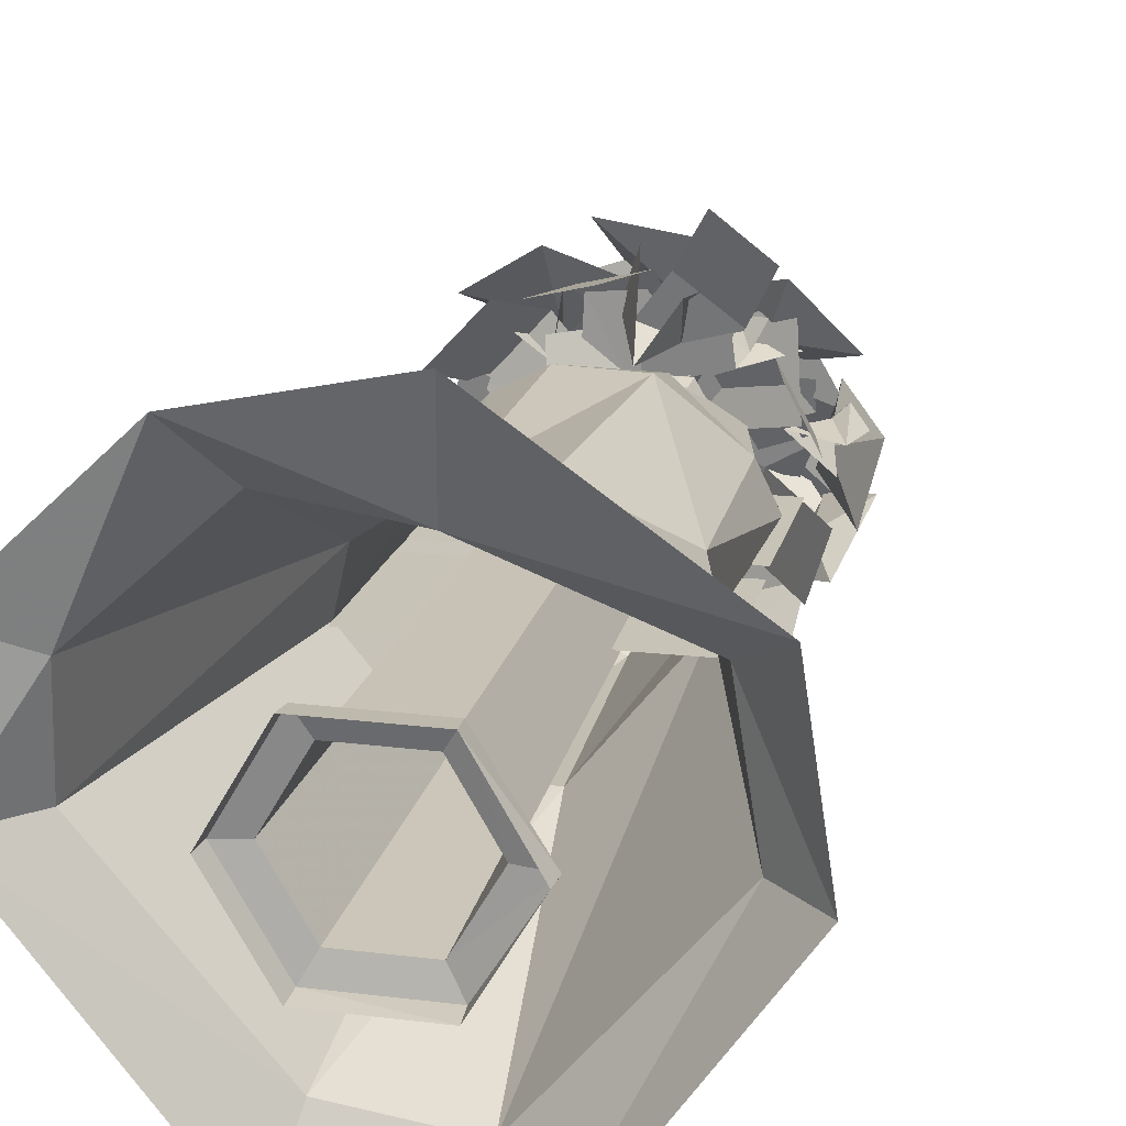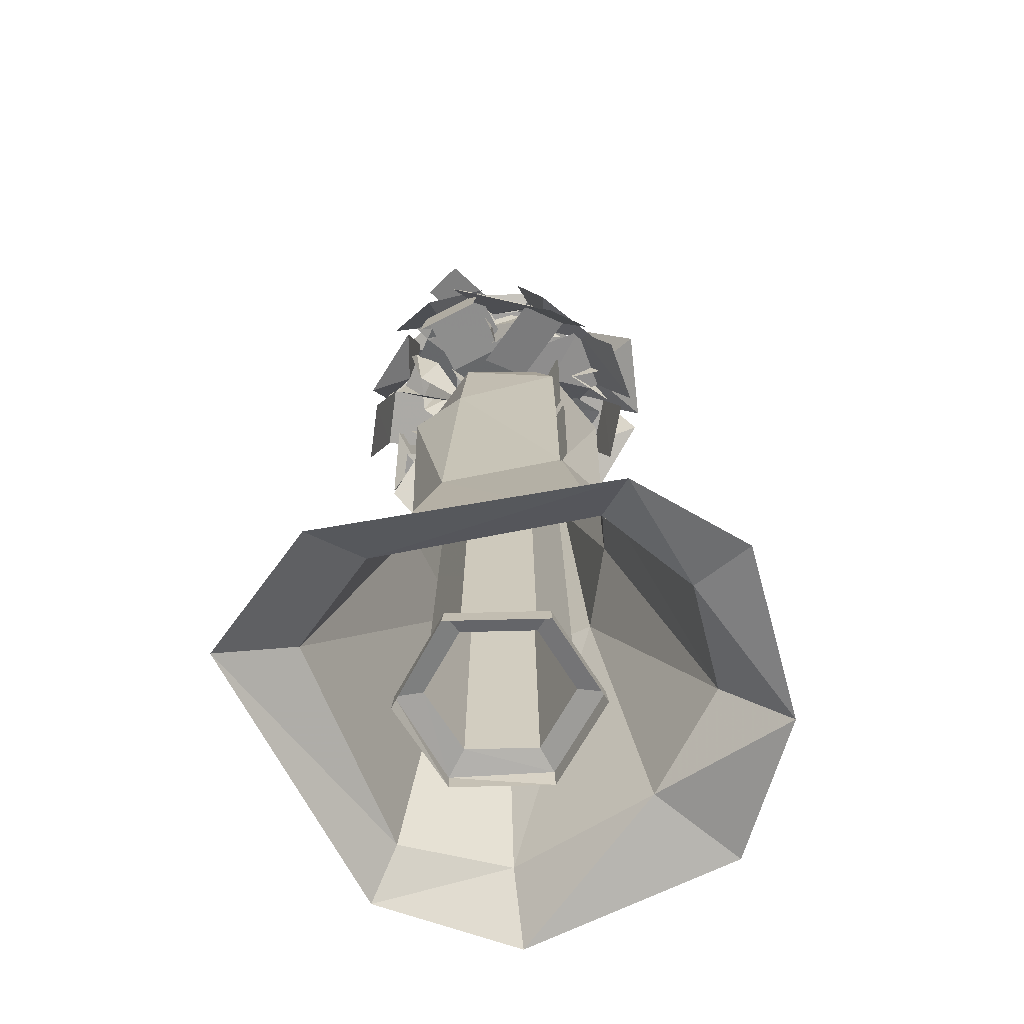
<metadata>
{"format":"obj","ext":"obj","renderer":"f3d","projection":"perspective","resolution":1024,"background":"white","views":[{"elev":20.0,"azim":-167.0,"up":"+Y"},{"elev":-66.3,"azim":61.5,"up":"+Z"}]}
</metadata>
<code>
g huisuo_dongxue_209_hua
v -1.465 -12.55 69.49
v -2.939 -8.996 82.64
v -9.094 -0.07211 82.64
v -13.72 0.1857 69.49
v 4.798 11.33 69.49
v 3.341 7.161 82.64
v 5.782 4.619 82.64
v 9.761 8.658 69.49
v 12.42 6.545 39.28
v 5.551 10.95 41.28
v -8.983 -29.35 1.432
v -6.338 -20.94 6.208
v -23.24 -0.6733 6.107
v -28.55 -0.8462 1.432
v -25.87 16.65 1.432
v -20.7 12.61 7.757
v -3.437 20.53 4.777
v -4.319 31.62 1.432
v 13.19 27.75 1.432
v 9.643 21.13 7.981
v 20.81 10.98 3.111
v 28.1 13.37 1.432
v 28.56 -1.228 1.432
v 22.14 -0.4501 5.902
v 6.173 -19.34 6.208
v 7.947 -27.07 1.432
v -2.939 -8.996 82.64
v -1.465 -12.55 69.49
v 4.893 -9.317 69.49
v 4.426 -8.196 82.28
v -3.17 -10.92 39.46
v 4.584 -10.9 39.46
v -1.928 7.202 82.64
v -3.355 11.14 69.49
v -2.755 13.47 36.96
v 8.76 -0.07677 82.64
v 13.2 0.05653 70.19
v 13.9 0.2882 39.62
v -9.094 -0.07211 82.64
v -8.488 3.151 82.64
v -11.39 4.888 69.6
v -13.15 7.642 40.14
v -12.77 0.2496 44.83
v -3.17 -10.92 39.46
v -6.338 -20.94 6.208
v -8.983 -29.35 1.432
f 1 2 3
f 3 4 1
f 5 6 7
f 7 8 5
f 8 9 10
f 10 5 8
f 11 12 13
f 13 14 11
f 15 16 17
f 17 18 15
f 19 20 21
f 21 22 19
f 23 24 25
f 25 26 23
f 27 28 29
f 29 30 27
f 28 31 32
f 32 29 28
f 33 6 5
f 5 34 33
f 34 5 10
f 10 35 34
f 7 36 37
f 37 8 7
f 8 37 38
f 38 9 8
f 39 40 41
f 41 4 39
f 4 41 42
f 42 43 4
f 33 34 41
f 41 40 33
f 30 29 37
f 37 36 30
f 4 43 44
f 44 1 4
f 34 35 42
f 42 41 34
f 29 32 38
f 38 37 29
f 45 46 26
f 26 25 45
f 19 18 17
f 17 20 19
f 23 22 21
f 21 24 23
f 16 15 14
f 14 13 16
f 9 21 20
f 20 10 9
f 31 45 25
f 25 32 31
f 20 17 35
f 35 10 20
f 24 21 9
f 9 38 24
f 16 13 43
f 43 42 16
f 43 13 12
f 12 44 43
f 35 17 16
f 16 42 35
f 32 25 24
f 24 38 32
g huisuo_dongxue_209_hua
v -6.23 8.886 87.79
v -8.939 6.758 92.5
v -12.17 8.105 88.32
v -7.372 7.759 83.23
v -7.372 7.759 83.23
v -8.192 8.622 85.24
v -5.927 8.669 92.95
v -6.088 10.06 90.85
v -9.295 10.9 87.69
v -8.675 8.399 89.71
v -8.872 4.461 96.65
v -8.872 4.461 96.65
v -2.905 11.22 94.18
v -11.17 14.94 85.36
v -17.14 8.182 87.82
v -14.53 -9.747 76.64
v -7.615 -7.972 85.14
v -9.973 -0.4199 83.07
v -16.89 -2.315 74.59
v -15.51 2.438 77.7
v -13.54 1.679 86.15
v -10.21 8.09 85.75
v -12.26 8.771 77.29
v -10.84 16.66 82.78
v -7.204 9.651 88.36
v -1.106 14.35 87.85
v -5.125 21.2 82.28
v 0.9846 7.535 82.53
v -1.808 8.104 88.33
v -2.687 12.96 84.64
v 3.85 10.6 90.4
v 0.9846 7.535 82.53
v 1.456 14.77 86.95
v 3.85 10.6 90.4
v -2.141 10.14 93.87
v -4.418 12.63 90.56
v 3.027 12.22 92.8
v 1.625 16.42 88.18
v 3.027 12.22 92.8
v -0.5945 12.43 89.5
v -5.228 17.39 86.36
v -5.228 17.39 86.36
v -6.487 9.745 97.77
v 4.851 10.45 100.9
v 6.111 18.1 89.52
v 7.874 -12.7 91.38
v 15.45 -0.9274 91.06
v -4.587 11.73 88.42
v -12.5 -0.3184 88.71
v 9.482 6.099 93.99
v 6.609 9.129 95.18
v 8.259 12.29 88.53
v 9.109 5.959 87.71
v 9.109 5.959 87.71
v 12.06 8.673 86.55
v 8.745 6.78 97.82
v 12.49 6.565 97.16
v 13.07 9.972 90.45
v 9.436 8.523 92.48
v 3.274 10.34 97.21
v 3.274 10.34 97.21
v 11.44 4.725 101.1
v 17.53 10.84 89.52
v 9.373 16.46 85.66
v 12.41 13.12 80.43
v 9.357 10 89.05
v 15.22 3.471 88.24
v 18.22 6.699 79.65
v 11.5 -1.906 94.73
v 11.57 1.038 95.99
v 12.67 2.036 90.76
v 10.03 -1.248 91.1
v 10.03 -1.248 91.1
v 12.26 -1.26 88.62
v 11.92 -1.566 97.74
v 13.75 -3.261 95.09
v 14.18 -1.42 89.98
v 11.96 -0.0527 92.67
v 11.47 5.086 101.6
v 11.47 5.086 101.6
v 13.5 -5.353 101.4
v 18.11 -3.836 85.24
v 16.08 6.603 85.4
v 3.547 14.94 79.99
v 0.4947 14.26 88.43
v 7.446 12.11 89.97
v 10.41 12.87 81.51
v 9.857 -7.276 89.84
v 12.77 -4.451 89.92
v 13.98 -4.77 84.45
v 8.804 -6.322 86.38
v 8.804 -6.322 86.38
v 11.06 -8.287 83.58
v 11.04 -7.099 92.9
v 11.1 -10.03 90.38
v 12.32 -10.34 84.89
v 11.15 -7.935 90.36
v 13.69 -2.119 95.44
v 13.69 -2.119 95.44
v 9.883 -12.42 98.36
v 13.43 -15.38 84.51
v 17.24 -5.072 81.59
v 14.6 -12.85 78.51
v 13.76 -11.66 87.54
v 7.141 -16.31 86.9
v 8.096 -17.46 77.89
v 5.711 -4.814 88.02
v 4.003 -3.365 94.35
v 7.903 -3.029 94.2
v 5.514 -7.647 94.28
v 5.711 -4.814 88.02
v 8.998 -6.163 95.27
v 5.514 -7.647 94.28
v 4.437 -3.528 98.11
v 6.767 -1.98 98.08
v 5.732 -7.409 97.73
v 9.377 -6.598 97.79
v 5.732 -7.409 97.73
v 6.086 -5.217 96.83
v 0.1648 -6.94 103.5
v 0.1648 -6.94 103.5
v 8.254 -12.78 99.68
v 14.25 -2.817 99.2
v 6.164 3.022 103
v 0.1803 -6.207 82.53
v 1.244 -11.51 89.51
v 0.2512 -13.47 83.08
v -4.167 -10.96 89.13
v 0.1803 -6.207 82.53
v -2.156 -13.06 82.82
v -4.167 -10.96 89.13
v 0.3058 -14.53 91.37
v 1.342 -15.65 86.5
v -4.535 -13.82 90.99
v -3.479 -15.27 84.29
v -4.535 -13.82 90.99
v -1.932 -14.33 87.07
v -4.25 -18.64 82.12
v -4.25 -18.64 82.12
v 4.261 -17.68 85.71
v -0.1349 -13.78 97.5
v -8.645 -14.74 93.91
v -5.953 -17.14 82.02
v -5.803 -14.79 90.43
v -12.77 -12.1 88.95
v -12.83 -14.53 80.57
v -4.29 1.921 95.18
v -3.192 5.856 95.37
v 1.331 8.804 94.29
v -0.903 0.3891 90.77
v -0.903 0.3891 90.77
v 2.361 2.28 97.06
v -5.907 4.68 97.9
v -4.419 1.163 98.84
v 1.272 0.6902 99.88
v -1.18 2.643 96.82
v -5.859 -0.9146 102
v -5.859 -0.9146 102
v 3.419 -0.5014 104.5
v 2.7 9.984 97.15
v -6.578 9.571 94.63
v -7.567 -3.548 103.3
v -3.887 -1.298 99.02
v -7.389 3.989 98.39
v -11.03 1.658 102.7
v -4.081 -3.9 80.78
v -2.854 -6.938 91.79
v -5.177 -10.27 87.31
v -8.006 -5.036 91.24
v -4.081 -3.9 80.78
v -8.94 -8.868 86.92
v -8.006 -5.036 91.24
v -3.976 -8.465 96.01
v -3.959 -11.55 92.33
v -8.552 -6.299 95.3
v -10.12 -10.12 90.19
v -8.552 -6.299 95.3
v -6.731 -9.014 92.11
v -6.895 -15.47 90.1
v -6.895 -15.47 90.1
v -0.6687 -10.5 97.79
v -8.59 -3.547 100.6
v -14.82 -8.525 92.96
v -7.305 -4.355 88.75
v -13.13 -5.179 87.8
v -10.78 -7.387 88.92
v -12.88 -6.176 83.96
v -7.305 -4.355 88.75
v -10.61 -8.183 84.91
v -12.88 -6.176 83.96
v -14.17 -6.703 87.44
v -12.2 -7.894 89.59
v -13.85 -8.759 83.58
v -11.17 -9.767 83.85
v -13.85 -8.759 83.58
v -13.2 -7.514 87.78
v -15.91 -9.257 81.06
v -15.91 -9.257 81.06
v -10.44 -11.67 88.11
v -12.79 -6.973 97.41
v -18.26 -4.559 90.36
v -14.33 1.89 90.11
v -13.56 -1.342 90.28
v -15.29 -2.407 87.49
v -10.94 2.071 85.85
v -10.94 2.071 85.85
v -16.3 1.186 85.23
v -14.1 1.444 92.02
v -15.75 3.125 90.88
v -18.01 2.137 86.7
v -14.17 -0.37 89.35
v -12.45 -4.022 94.36
v -12.45 -4.022 94.36
v -14.4 3.974 94.93
v -19.46 2.147 85.06
v -17.52 -5.849 84.49
v 1.44 13.56 97.85
v -2.216 6.691 94.83
v 5.031 3.901 95.82
v 8.581 10.82 98.89
v 2.914 3.397 87.19
v 8.815 -2.701 86.36
v -2.858 3.051 81.38
v 4.495 0.2088 82.32
v -2.277 7.088 90.56
v 4.765 4.882 92.14
v -2.217 2.689 89.85
v 3.989 7.422 89.34
v -7.26 -1.533 89.73
v -3.848 4.957 89.33
v 0.7357 -5.648 88.1
v -1.619 2.024 86.01
v -3.205 -7.193 92.02
v -10.26 -4.432 90.51
v 8.742 -4.554 88.21
v 2 -9.239 87.56
v 18.75 2.571 79.77
v 15.58 0.7681 87.14
v 16.2 -5.532 83.69
v 19.4 -3.633 76.38
v 6.697 -0.5978 85.35
v 7.286 -6.995 81.83
v -5.225 -13.62 92.19
v 7.832 -14.93 88.61
v 6.28 12.08 87.94
v -8.222 12.56 91.59
v -4.937 -12.37 98.01
v 1.018 -10.32 92.85
v -0.2756 -4.528 98.5
v -6.209 -6.674 103.6
v 1.588 -6.189 81.83
v 0.2722 -0.2892 87.52
v 11.85 -14.72 100.2
v 10.9 -8.811 97.76
v 5.225 -10.12 99.84
v 6.262 -16.02 102.3
v 8.388 -6.387 87.77
v 2.615 -7.71 89.84
v 0.4886 0.04517 88.54
v -3.049 5.412 87.85
v -12.71 2.934 84.18
v -1.249 -0.2271 89.91
v -0.07016 8.772 93.41
v -11.58 11.8 87.67
v 8.004 -0.4644 82.73
v 9.236 8.669 86.23
v -8.237 1.732 88.39
v -11.17 1.122 92.41
v -10.28 4.775 91.48
v -8.26 1.198 94.29
v -8.237 1.732 88.39
v -7.448 4.836 93.31
v -8.26 1.198 94.29
v -12.32 0.8888 94.6
v -12.42 4.13 93.49
v -8.323 0.8776 96.67
v -7.318 5.318 95.92
v -8.323 0.8776 96.67
v -9.789 3.184 93.85
v -10.93 8.971 93.56
v -10.93 8.971 93.56
v -15.29 1.309 93.88
v -9.437 -2.827 99.44
v -5.076 4.835 99.13
v -7.507 -2.858 91.04
v -10.78 -2.105 94.4
v -7.43 -1.23 96.75
v -9.603 -5.033 95.03
v -7.507 -2.858 91.04
v -6.299 -4.079 97.36
v -9.603 -5.033 95.03
v -12.24 -2.065 95.89
v -9.693 -0.4295 97.79
v -10.82 -5.59 96.43
v -6.899 -4.544 99.37
v -10.82 -5.59 96.43
v -8.956 -2.978 96.96
v -5.457 0.04146 102.3
v -5.457 0.04146 102.3
v -13.43 0.7331 96.9
v -14.59 -7.249 95.63
v -6.623 -7.941 101.1
v -2.46 -3.935 92.98
v -4.844 -2.575 98.75
v -0.5212 -1.308 98.51
v -3.179 -5.929 99.3
v -2.46 -3.935 92.98
v 1.083 -4.572 99.05
v -3.179 -5.929 99.3
v -6.04 -2.249 101.5
v -2.449 -0.1374 101.2
v -4.114 -6.186 101.7
v 1.337 -5.126 101.9
v -4.114 -6.186 101.7
v -1.963 -3.296 100.3
v 3.419 0.8564 102.6
v 3.419 0.8564 102.6
v -7 1.097 102.6
v -8.155 -8.36 104.2
v 2.265 -8.601 104.2
v 0.9382 -7.699 91.54
v -0.05351 -7.766 97.66
v 3.23 -9.878 96.16
v -1.498 -10.27 95.12
v 0.9382 -7.699 91.54
v 1.816 -12.3 93.71
v -1.498 -10.27 95.12
v -0.6467 -8.196 99.9
v 2.64 -8.998 99.86
v -2.422 -11 96.66
v 1.471 -13.69 95.51
v -2.422 -11 96.66
v 0.8769 -10.39 96.9
v 6.463 -12.96 98.49
v 6.463 -12.96 98.49
v 0.8722 -6.417 103.8
v -6.434 -9.862 99.52
v -0.8433 -16.4 94.24
v 3 -9.422 88.72
v 3.609 -14.23 89.65
v 3.622 -11.74 95.28
v 6.918 -12.36 88.99
v 3 -9.422 88.72
v 6.839 -9.919 94.62
v 6.918 -12.36 88.99
v 4.133 -16.47 90.32
v 2.853 -13.85 96.23
v 8.282 -13.78 89.16
v 8.352 -10.93 95.95
v 8.282 -13.78 89.16
v 5.548 -12.92 93.16
v 4.55 -11.9 100.6
v 4.55 -11.9 100.6
v 1.683 -18.71 92.46
v 9.521 -17.2 86.47
v 12.39 -10.39 94.59
v 5.658 0.5167 92.82
v 8.647 2.149 96.09
v 6.28 -0.1711 98.86
v 5.527 4.376 96.23
v 5.658 0.5167 92.82
v 3.255 2.001 98.99
v 5.527 4.376 96.23
v 9.728 3.243 97.53
v 8.61 0.5751 100
v 5.987 5.879 97.45
v 2.475 3.172 100.9
v 5.987 5.879 97.45
v 6.291 2.369 98.61
v 5.076 -1.593 104.8
v 5.076 -1.593 104.8
v 12.67 1.323 98.95
v 8.066 9.348 96.02
v 0.4683 6.432 101.9
f 47 48 49
f 49 50 47
f 51 52 47
f 47 53 48
f 47 54 53
f 52 55 54
f 54 47 52
f 56 57 58
f 58 59 56
f 59 60 56
f 60 61 56
f 56 61 57
f 62 63 64
f 64 65 62
f 66 67 68
f 68 69 66
f 70 71 72
f 72 73 70
f 74 75 76
f 74 77 75
f 78 79 80
f 76 75 81
f 81 82 76
f 77 83 81
f 81 75 77
f 80 79 84
f 84 85 80
f 86 87 88
f 88 89 86
f 89 90 86
f 90 91 86
f 86 91 87
f 92 93 94
f 94 95 92
f 96 97 98
f 98 99 96
f 100 101 96
f 96 102 97
f 96 103 102
f 101 104 103
f 103 96 101
f 105 106 107
f 107 108 105
f 108 109 105
f 109 110 105
f 105 110 106
f 111 112 113
f 113 114 111
f 115 116 117
f 117 118 115
f 119 120 115
f 115 121 116
f 115 122 121
f 120 123 122
f 122 115 120
f 124 125 126
f 126 127 124
f 127 128 124
f 128 129 124
f 124 129 125
f 130 131 132
f 132 133 130
f 134 135 136
f 136 137 134
f 138 139 134
f 134 140 135
f 134 141 140
f 139 142 141
f 141 134 139
f 143 144 145
f 145 146 143
f 146 147 143
f 147 148 143
f 143 148 144
f 149 150 151
f 151 152 149
f 153 154 155
f 153 156 154
f 157 158 159
f 155 154 160
f 160 161 155
f 156 162 160
f 160 154 156
f 159 158 163
f 163 164 159
f 165 166 167
f 167 168 165
f 168 169 165
f 169 170 165
f 165 170 166
f 171 172 173
f 171 174 172
f 175 176 177
f 173 172 178
f 178 179 173
f 174 180 178
f 178 172 174
f 177 176 181
f 181 182 177
f 183 184 185
f 185 186 183
f 186 187 183
f 187 188 183
f 183 188 184
f 189 190 191
f 191 192 189
f 193 194 195
f 195 196 193
f 197 198 193
f 193 199 194
f 193 200 199
f 198 201 200
f 200 193 198
f 202 203 204
f 204 205 202
f 205 206 202
f 206 207 202
f 202 207 203
f 208 209 210
f 210 211 208
f 212 213 214
f 212 215 213
f 216 217 218
f 214 213 219
f 219 220 214
f 215 221 219
f 219 213 215
f 218 217 222
f 222 223 218
f 224 225 226
f 226 227 224
f 227 228 224
f 228 229 224
f 224 229 225
f 230 231 232
f 230 233 231
f 234 235 236
f 232 231 237
f 237 238 232
f 233 239 237
f 237 231 233
f 236 235 240
f 240 241 236
f 242 243 244
f 244 245 242
f 245 246 242
f 246 247 242
f 242 247 243
f 248 249 250
f 250 251 248
f 252 253 248
f 248 254 249
f 248 255 254
f 253 256 255
f 255 248 253
f 257 258 259
f 259 260 257
f 260 261 257
f 261 262 257
f 257 262 258
f 263 264 265
f 265 266 263
f 267 268 113
f 113 112 267
f 269 270 265
f 265 264 269
f 271 272 132
f 132 131 271
f 273 274 72
f 72 71 273
f 275 276 68
f 68 67 275
f 277 278 64
f 64 63 277
f 279 280 191
f 191 190 279
f 281 282 151
f 151 150 281
f 283 284 285
f 285 286 283
f 287 288 285
f 285 284 287
f 289 290 291
f 291 292 289
f 293 294 295
f 295 296 293
f 297 298 295
f 295 294 297
f 299 300 301
f 301 302 299
f 303 304 301
f 301 300 303
f 305 306 210
f 210 209 305
f 307 308 309
f 309 310 307
f 311 312 309
f 309 308 311
f 313 314 315
f 313 316 314
f 317 318 319
f 315 314 320
f 320 321 315
f 316 322 320
f 320 314 316
f 319 318 323
f 323 324 319
f 325 326 327
f 327 328 325
f 328 329 325
f 329 330 325
f 325 330 326
f 331 332 333
f 331 334 332
f 335 336 337
f 333 332 338
f 338 339 333
f 334 340 338
f 338 332 334
f 337 336 341
f 341 342 337
f 343 344 345
f 345 346 343
f 346 347 343
f 347 348 343
f 343 348 344
f 349 350 351
f 349 352 350
f 353 354 355
f 351 350 356
f 356 357 351
f 352 358 356
f 356 350 352
f 355 354 359
f 359 360 355
f 361 362 363
f 363 364 361
f 364 365 361
f 365 366 361
f 361 366 362
f 367 368 369
f 367 370 368
f 371 372 373
f 369 368 374
f 374 375 369
f 370 376 374
f 374 368 370
f 373 372 377
f 377 378 373
f 379 380 381
f 381 382 379
f 382 383 379
f 383 384 379
f 379 384 380
f 385 386 387
f 385 388 386
f 389 390 391
f 387 386 392
f 392 393 387
f 388 394 392
f 392 386 388
f 391 390 395
f 395 396 391
f 397 398 399
f 399 400 397
f 400 401 397
f 401 402 397
f 397 402 398
f 403 404 405
f 403 406 404
f 407 408 409
f 405 404 410
f 410 411 405
f 406 412 410
f 410 404 406
f 409 408 413
f 413 414 409
f 415 416 417
f 417 418 415
f 418 419 415
f 419 420 415
f 415 420 416
g huisuo_dongxue_209_hua
v 11.55 -0.4275 1.028
v 5.867 9.422 1.028
v 5.728 9.221 3.274
v 11.28 -0.3884 3.274
v 5.867 9.422 1.028
v -5.506 9.422 1.028
v -5.369 9.221 3.274
v 5.728 9.221 3.274
v -5.506 9.422 1.028
v -11.19 -0.4275 1.028
v -11.38 -0.3884 3.243
v -5.369 9.221 3.274
v -11.19 -0.4275 1.028
v -5.524 -10.17 0.8325
v -5.369 -9.998 3.274
v -11.38 -0.3884 3.243
v -5.524 -10.17 0.8325
v 5.867 -10.28 1.028
v 5.728 -9.998 3.274
v -5.369 -9.998 3.274
v 5.867 -10.28 1.028
v 11.55 -0.4275 1.028
v 11.28 -0.3884 3.274
v 5.728 -9.998 3.274
v 4.284 6.62 3.944
v 8.331 -0.3884 3.944
v -3.809 6.62 3.944
v 4.284 6.62 3.944
v -7.855 -0.3884 3.944
v -3.809 6.62 3.944
v -3.809 -7.397 3.944
v -7.855 -0.3884 3.944
v 4.284 -7.397 3.944
v -3.809 -7.397 3.944
v 8.331 -0.3884 3.944
v 4.284 -7.397 3.944
v 4.284 6.62 3.944
v 3.418 5.237 79.5
v 6.666 -0.3884 79.5
v 8.331 -0.3884 3.944
v -3.809 6.62 3.944
v -3.078 5.237 79.5
v 3.418 5.237 79.5
v 4.284 6.62 3.944
v -7.855 -0.3884 3.944
v -6.326 -0.3884 79.5
v -3.078 5.237 79.5
v -3.809 6.62 3.944
v -3.809 -7.397 3.944
v -3.078 -6.014 79.5
v -6.326 -0.3884 79.5
v -7.855 -0.3884 3.944
v 4.284 -7.397 3.944
v 3.418 -6.014 79.5
v -3.078 -6.014 79.5
v -3.809 -7.397 3.944
v 8.331 -0.3884 3.944
v 6.666 -0.3884 79.5
v 3.418 -6.014 79.5
v 4.284 -7.397 3.944
v 6.666 -0.3884 79.5
v 3.418 5.237 79.5
v 4.298 6.762 80.35
v 8.426 -0.3884 80.35
v 3.418 5.237 79.5
v -3.078 5.237 79.5
v -3.958 6.762 80.35
v 4.298 6.762 80.35
v -3.078 5.237 79.5
v -6.326 -0.3884 79.5
v -8.086 -0.3884 80.35
v -3.958 6.762 80.35
v -6.326 -0.3884 79.5
v -3.078 -6.014 79.5
v -3.958 -7.538 80.35
v -8.086 -0.3884 80.35
v -3.078 -6.014 79.5
v 3.418 -6.014 79.5
v 4.298 -7.538 80.35
v -3.958 -7.538 80.35
v 3.418 -6.014 79.5
v 6.666 -0.3884 79.5
v 8.426 -0.3884 80.35
v 4.298 -7.538 80.35
v 4.531 7.164 81.98
v 8.891 -0.3884 81.98
v -4.191 7.164 81.98
v 4.531 7.164 81.98
v -8.551 -0.3884 81.98
v -4.191 7.164 81.98
v -4.191 -7.941 81.98
v -8.551 -0.3884 81.98
v 4.531 -7.941 81.98
v -4.191 -7.941 81.98
v 8.891 -0.3884 81.98
v 4.531 -7.941 81.98
v 4.751 0.3877 54.74
v 15.33 0.2724 54.74
v 15.33 0.2724 38.78
v 4.751 0.3877 38.78
v 4.751 0.2507 54.74
v 4.751 0.2507 38.78
v 15.33 0.1354 38.78
v 15.33 0.1354 54.74
v -4.361 0.2724 54.74
v -4.361 0.2724 38.78
v -14.94 0.3877 38.78
v -14.94 0.3877 54.74
v -4.361 0.1354 54.74
v -14.94 0.2507 54.74
v -14.94 0.2507 38.78
v -4.361 0.1354 38.78
v -4.098 0.2724 73.95
v -4.098 0.2724 57.99
v -14.68 0.3877 57.99
v -14.68 0.3877 73.95
v -4.098 0.1354 73.95
v -14.68 0.2507 73.95
v -14.68 0.2507 57.99
v -4.098 0.1354 57.99
v 3.985 0.3877 73.96
v 14.57 0.2724 73.96
v 14.57 0.2724 58
v 3.985 0.3877 58
v 3.985 0.2507 73.96
v 3.985 0.2507 58
v 14.57 0.1354 58
v 14.57 0.1354 73.96
f 421 422 423
f 423 424 421
f 425 426 427
f 427 428 425
f 429 430 431
f 431 432 429
f 433 434 435
f 435 436 433
f 437 438 439
f 439 440 437
f 441 442 443
f 443 444 441
f 424 423 445
f 445 446 424
f 428 427 447
f 447 448 428
f 432 431 449
f 449 450 432
f 436 435 451
f 451 452 436
f 440 439 453
f 453 454 440
f 444 443 455
f 455 456 444
f 457 458 459
f 459 460 457
f 461 462 463
f 463 464 461
f 465 466 467
f 467 468 465
f 469 470 471
f 471 472 469
f 473 474 475
f 475 476 473
f 477 478 479
f 479 480 477
f 481 482 483
f 483 484 481
f 485 486 487
f 487 488 485
f 489 490 491
f 491 492 489
f 493 494 495
f 495 496 493
f 497 498 499
f 499 500 497
f 501 502 503
f 503 504 501
f 484 483 505
f 505 506 484
f 488 487 507
f 507 508 488
f 492 491 509
f 509 510 492
f 496 495 511
f 511 512 496
f 500 499 513
f 513 514 500
f 504 503 515
f 515 516 504
f 517 518 519
f 519 520 517
f 521 522 523
f 523 524 521
f 525 526 527
f 527 528 525
f 529 530 531
f 531 532 529
f 533 534 535
f 535 536 533
f 537 538 539
f 539 540 537
f 541 542 543
f 543 544 541
f 545 546 547
f 547 548 545

</code>
